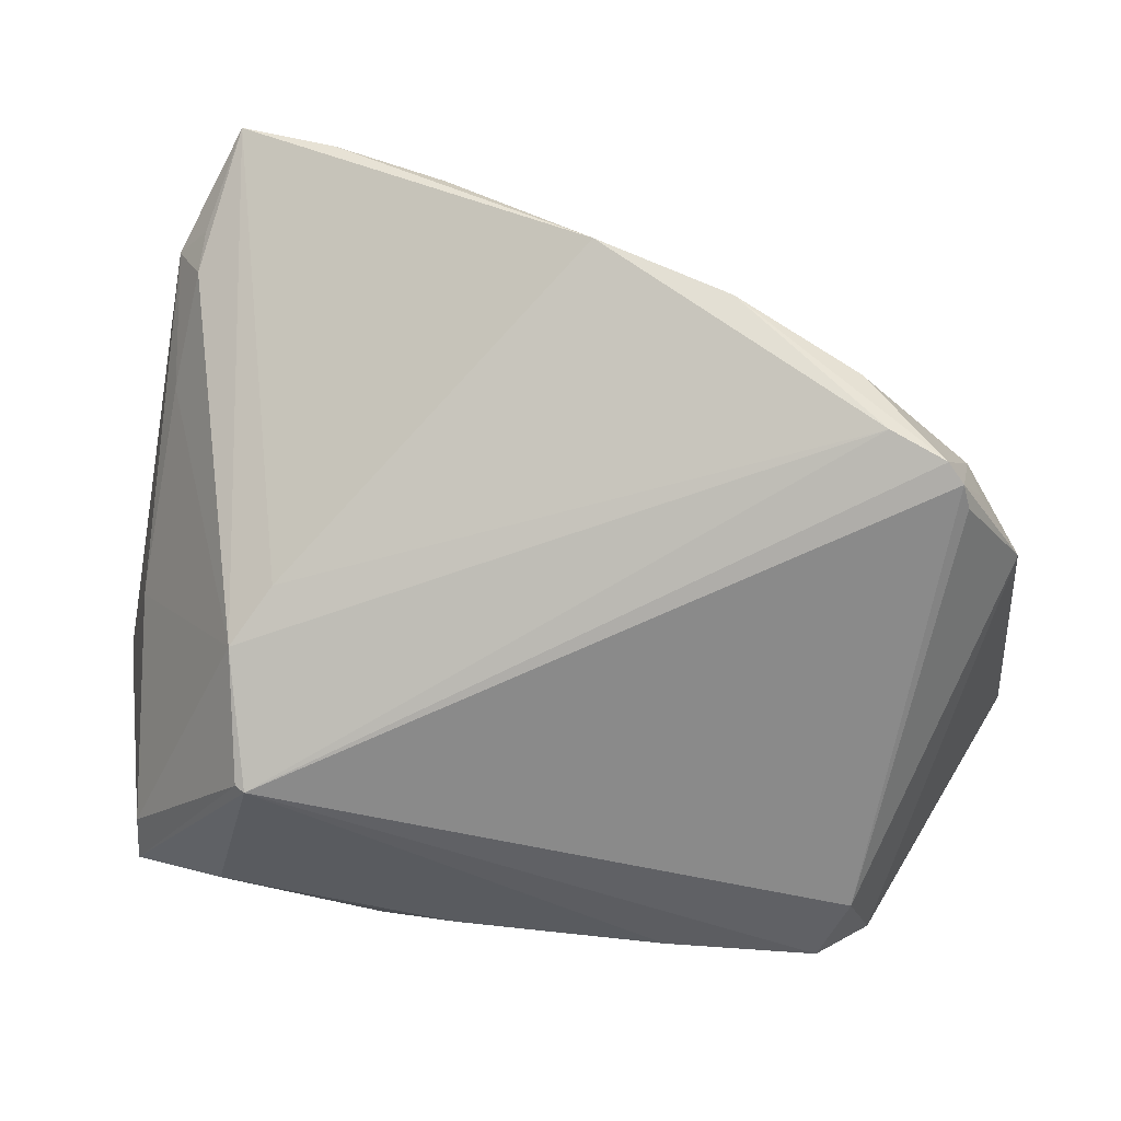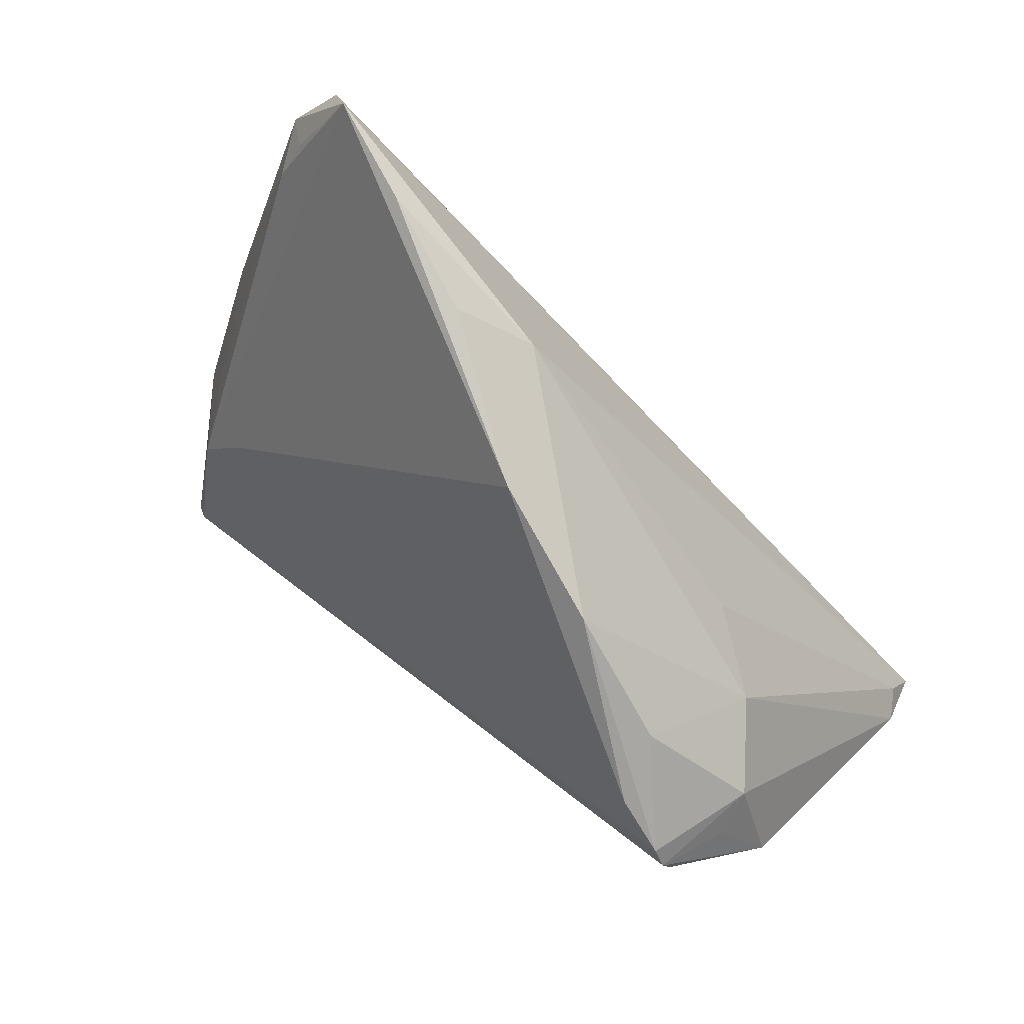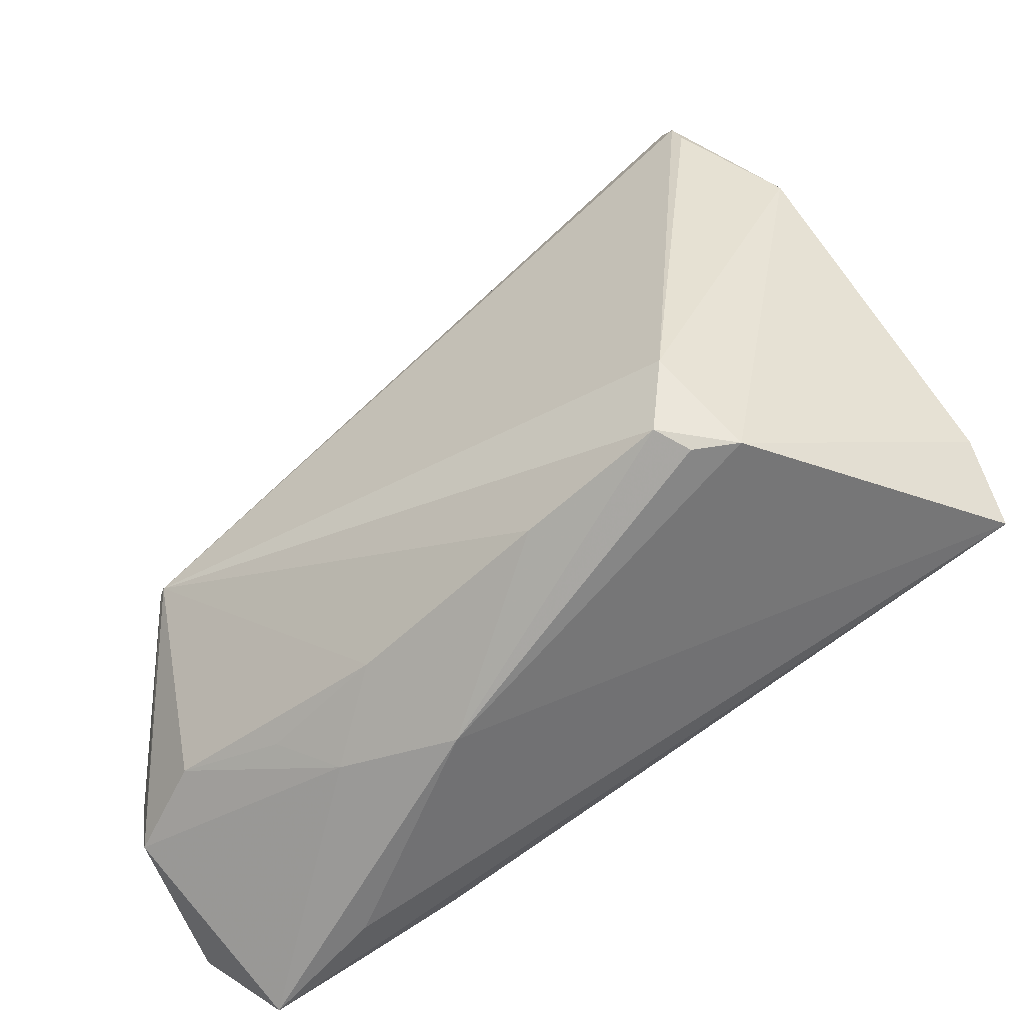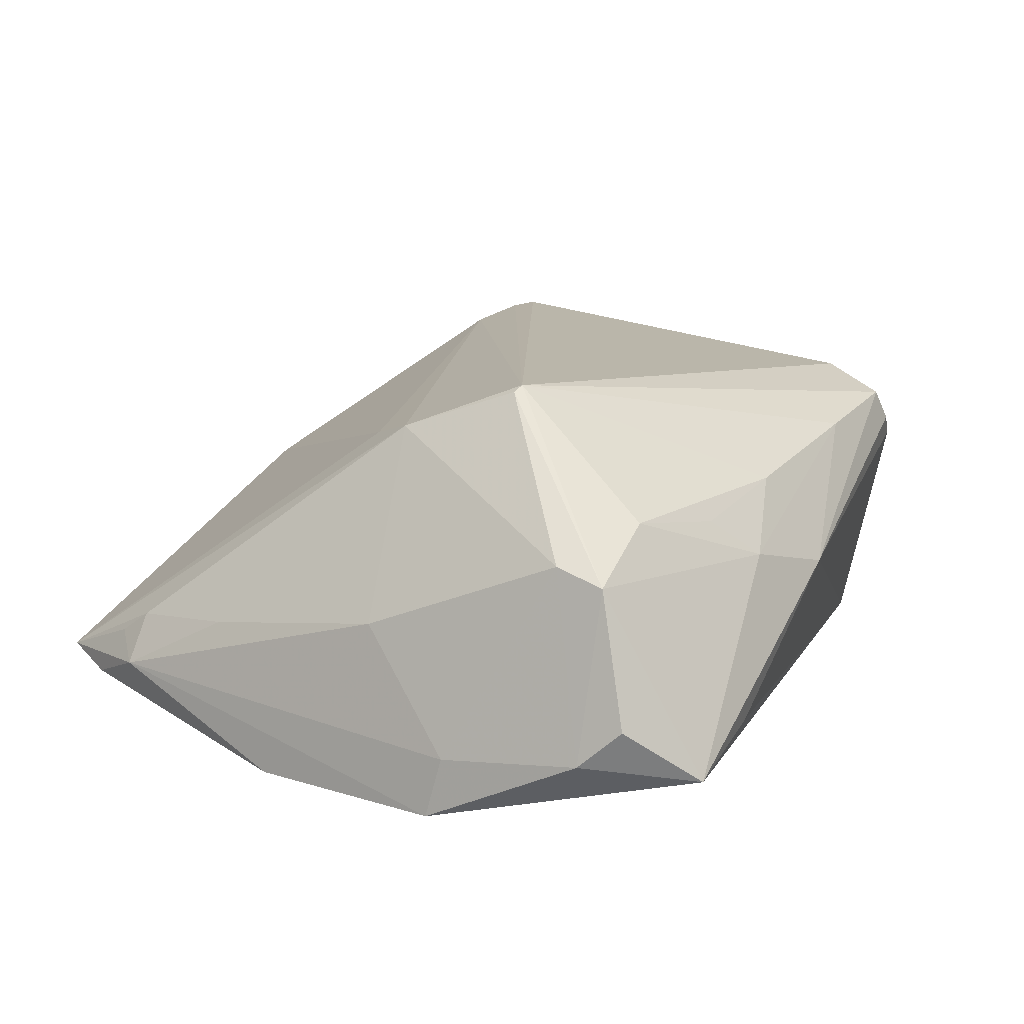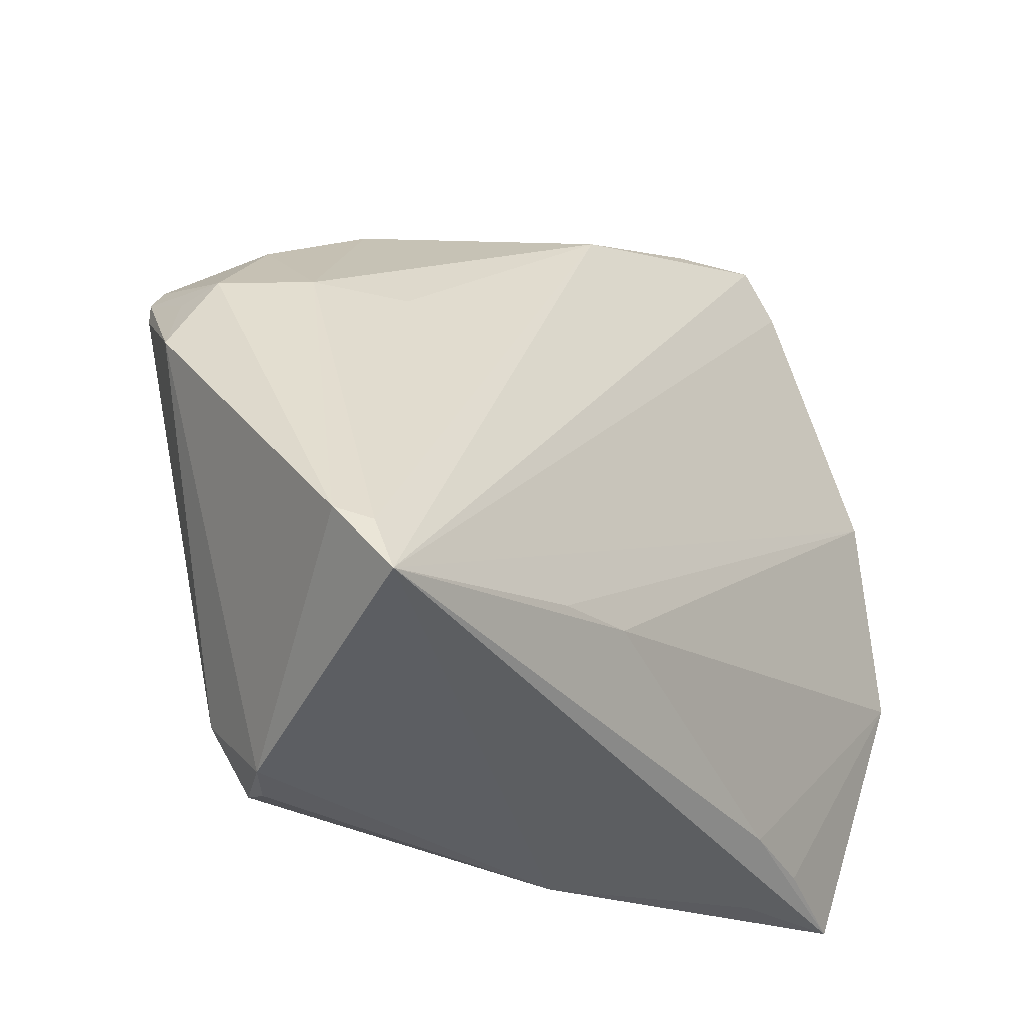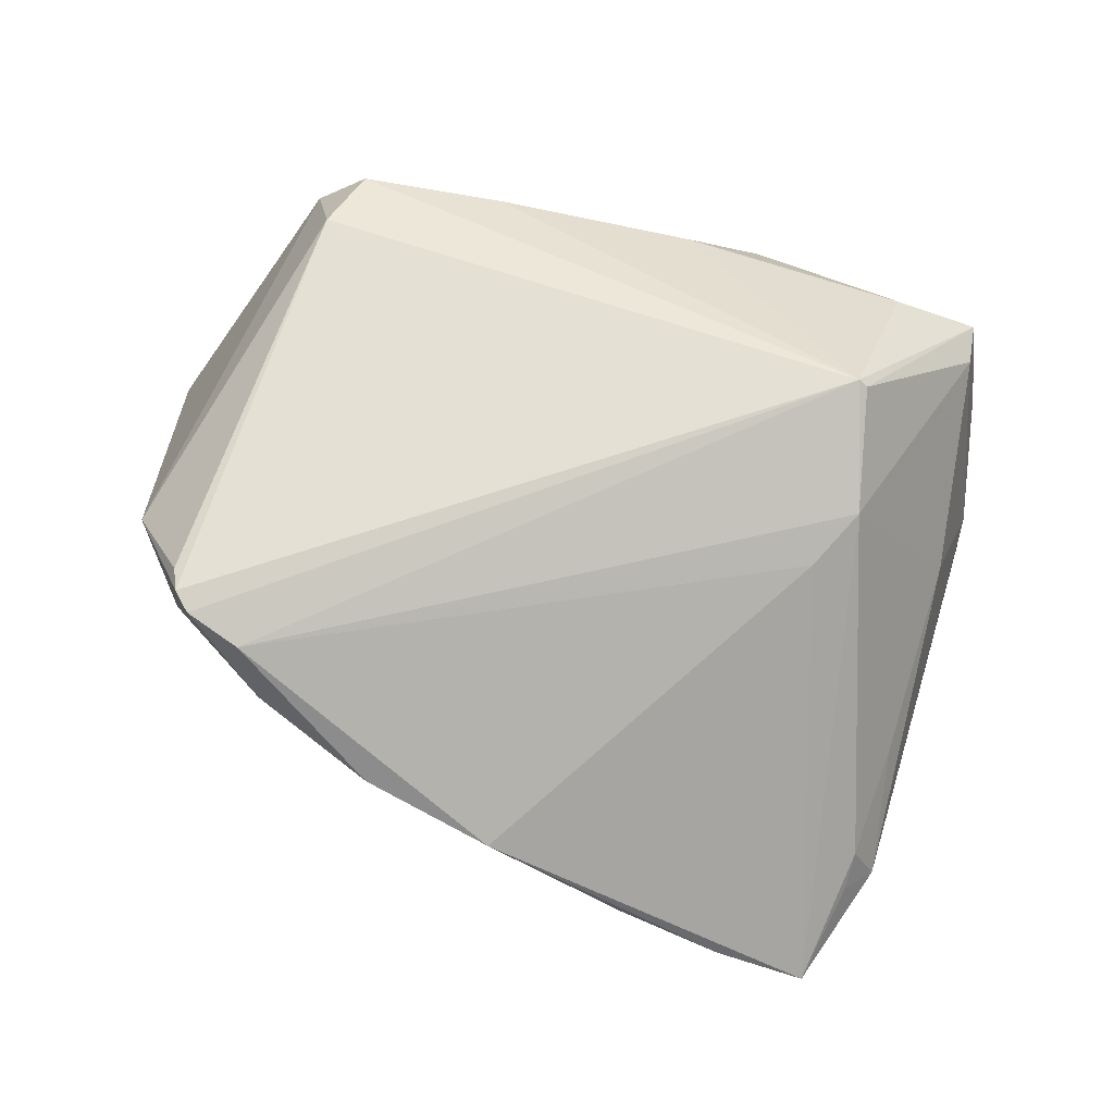
<metadata>
{"format":"obj","ext":"obj","renderer":"f3d","projection":"perspective","resolution":1024,"background":"white","views":[{"elev":20.4,"azim":1.0,"up":"+Y"},{"elev":77.2,"azim":39.6,"up":"+Y"},{"elev":-64.0,"azim":36.2,"up":"+Y"},{"elev":12.1,"azim":-63.3,"up":"+Z"},{"elev":-24.2,"azim":124.2,"up":"+Y"},{"elev":71.0,"azim":-173.1,"up":"+Z"}]}
</metadata>
<code>
v 0.02536 -0.02768 -0.02499
v -0.05316 -0.03263 0.006657
v -0.0334 0.002999 0.01702
v -0.02284 -0.04713 0.00338
v 0.03396 -0.04633 0.01267
v -0.05246 -0.006223 -0.00371
v -0.02895 -0.04271 0.008472
v -0.04781 0.01969 -0.007725
v -0.005102 0.04095 -0.01016
v 0.05622 -0.03317 -0.02305
v -0.02745 0.04894 -0.0119
v 0.03694 0.02448 0.0233
v -0.01285 -0.04418 0.01136
v -0.0572 -0.03731 -0.01642
v 0.03877 -0.0452 0.009594
v 0.01998 0.03655 0.01098
v -0.04762 0.03484 -0.01536
v 0.01316 -0.04513 0.01475
v 0.04608 0.01576 0.02502
v -0.05755 -0.01699 -0.02572
v -0.05617 -0.04269 -0.01167
v 0.0403 0.01736 0.002713
v -0.05725 -0.01904 -0.01818
v -0.0445 0.03395 -0.009009
v -0.008112 -0.05031 -0.0002218
v -0.03343 -0.04957 -0.01542
v -0.04235 -0.03868 0.01041
v -0.03646 -0.0457 -0.02098
v 0.01375 -0.02724 -0.02564
v 0.03546 -0.03685 0.02006
v -0.05357 -0.03884 0.004757
v 0.04753 0.01684 0.01218
v -0.03854 -0.003894 0.01919
v -0.01393 0.04586 -0.00668
v 0.04844 0.01474 0.01741
v -0.03773 -0.01928 0.02456
v 0.04528 0.0188 0.02572
v -0.05255 0.009916 -0.02572
v 0.05524 -0.02629 -0.0196
v -0.04308 0.04318 -0.01873
v 0.05755 -0.0246 -0.01553
v -0.04936 -0.05031 -0.0186
v 0.0306 0.01674 -0.004757
v -0.03997 -0.01021 -0.02572
v 0.03178 -0.04528 0.01675
v 0.04349 0.0213 0.02519
v 0.00387 0.0418 0.005347
v 0.05368 0.006412 0.01464
v -0.03658 -0.01983 0.02531
v -0.0394 0.05031 -0.0165
v -0.02512 -0.04325 -0.02213
v -0.04375 0.0384 -0.01198
v 0.03449 0.02852 0.01559
f 9 10 50
f 30 49 45
f 30 48 19
f 51 10 42
f 15 30 45
f 15 10 41
f 41 48 15
f 48 30 15
f 11 50 47
f 11 9 50
f 41 10 39
f 10 9 39
f 47 50 3
f 50 33 3
f 49 33 36
f 24 33 50
f 43 39 9
f 49 30 37
f 37 30 19
f 19 48 37
f 1 38 10
f 28 42 20
f 20 51 28
f 28 51 42
f 5 15 45
f 10 15 25
f 15 5 25
f 25 4 42
f 25 5 45
f 34 11 47
f 9 11 34
f 31 27 49
f 49 36 31
f 42 4 31
f 31 4 27
f 6 33 8
f 33 24 8
f 17 8 24
f 6 8 17
f 17 38 20
f 49 27 13
f 12 33 49
f 12 3 33
f 47 3 12
f 20 38 44
f 10 51 29
f 29 1 10
f 29 51 20
f 20 44 29
f 38 1 29
f 29 44 38
f 42 10 26
f 26 25 42
f 10 25 26
f 2 33 6
f 2 36 33
f 2 31 36
f 20 42 14
f 31 2 14
f 40 17 50
f 38 17 40
f 50 10 40
f 10 38 40
f 52 24 50
f 50 17 52
f 52 17 24
f 27 4 7
f 7 13 27
f 4 13 7
f 45 49 18
f 49 13 18
f 18 25 45
f 4 25 18
f 18 13 4
f 32 48 41
f 31 14 21
f 42 31 21
f 21 14 42
f 20 14 23
f 23 14 2
f 23 2 6
f 23 17 20
f 6 17 23
f 35 37 48
f 48 32 35
f 35 32 37
f 22 43 9
f 22 53 32
f 39 43 22
f 41 39 22
f 22 32 41
f 37 32 46
f 32 53 46
f 49 37 46
f 46 12 49
f 47 12 16
f 12 46 16
f 16 46 53
f 16 34 47
f 9 34 16
f 16 22 9
f 53 22 16

</code>
